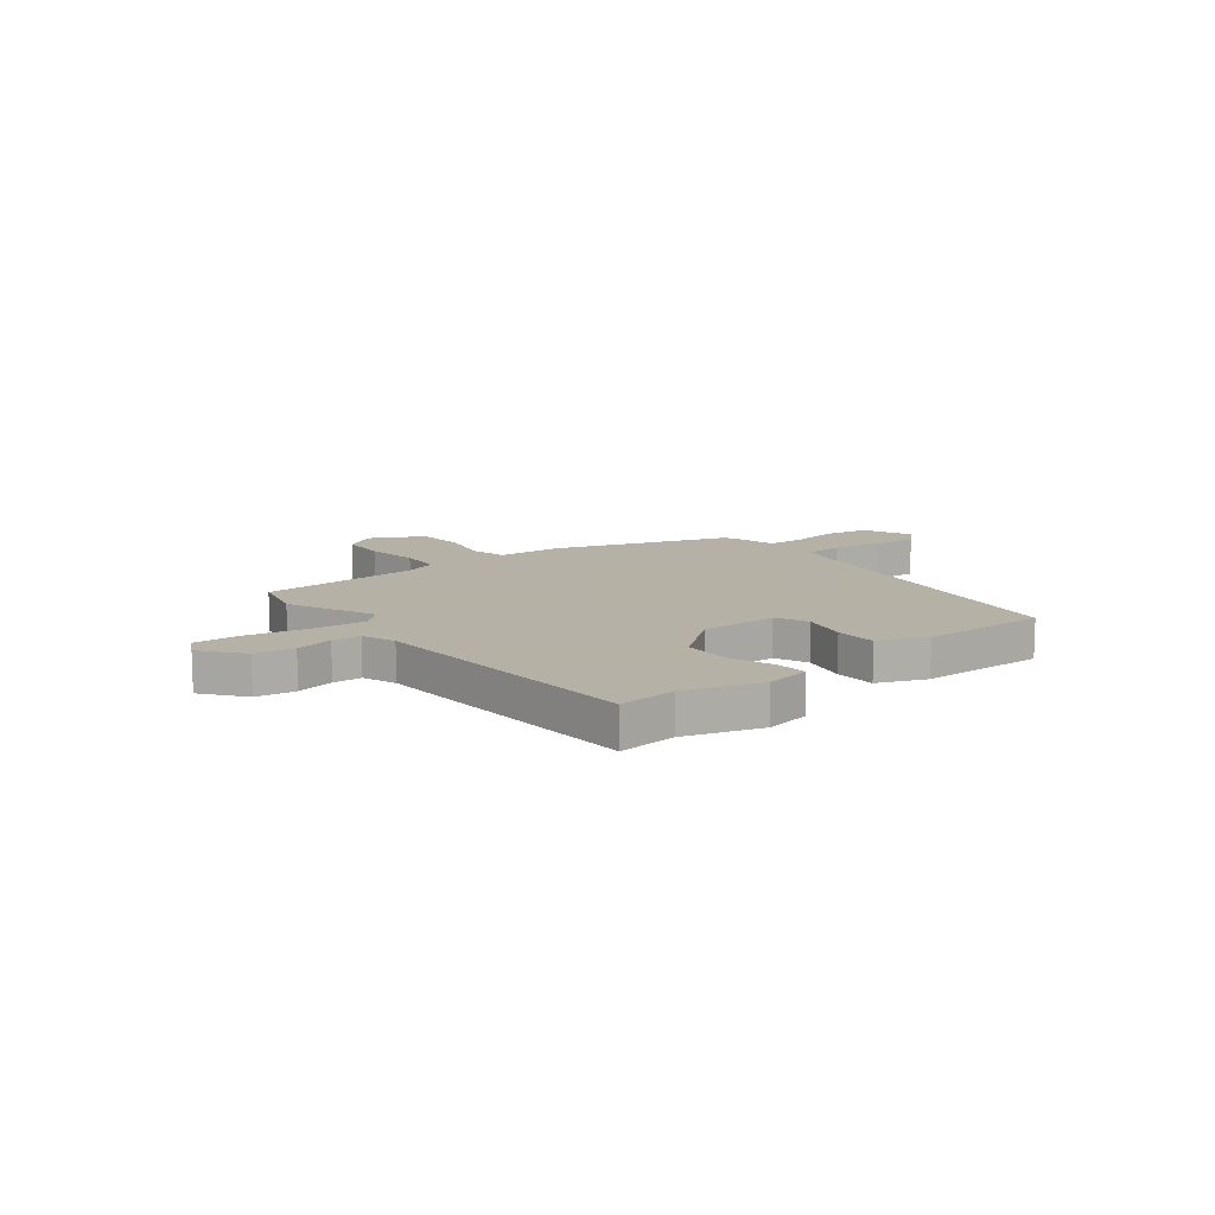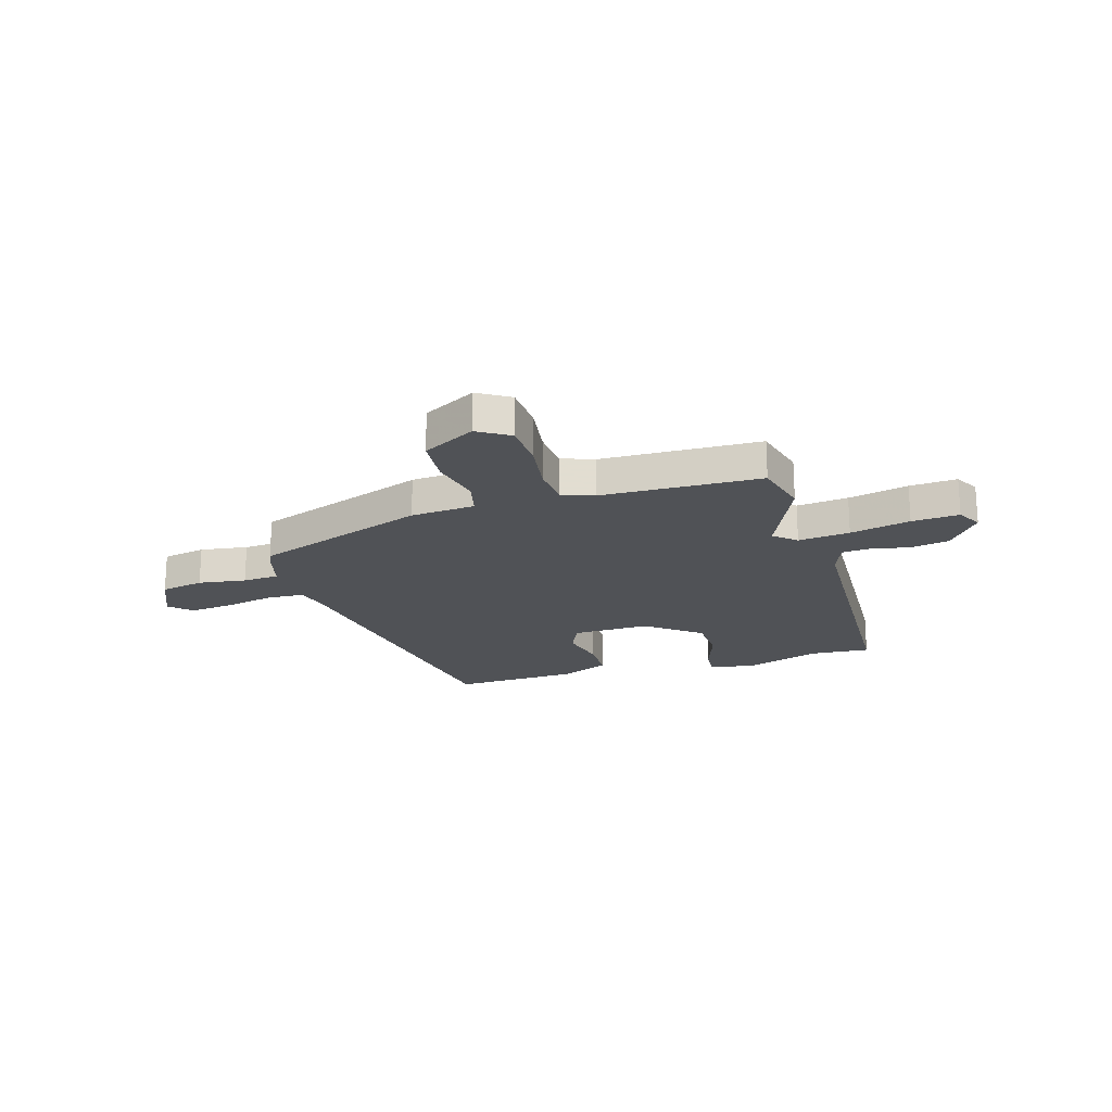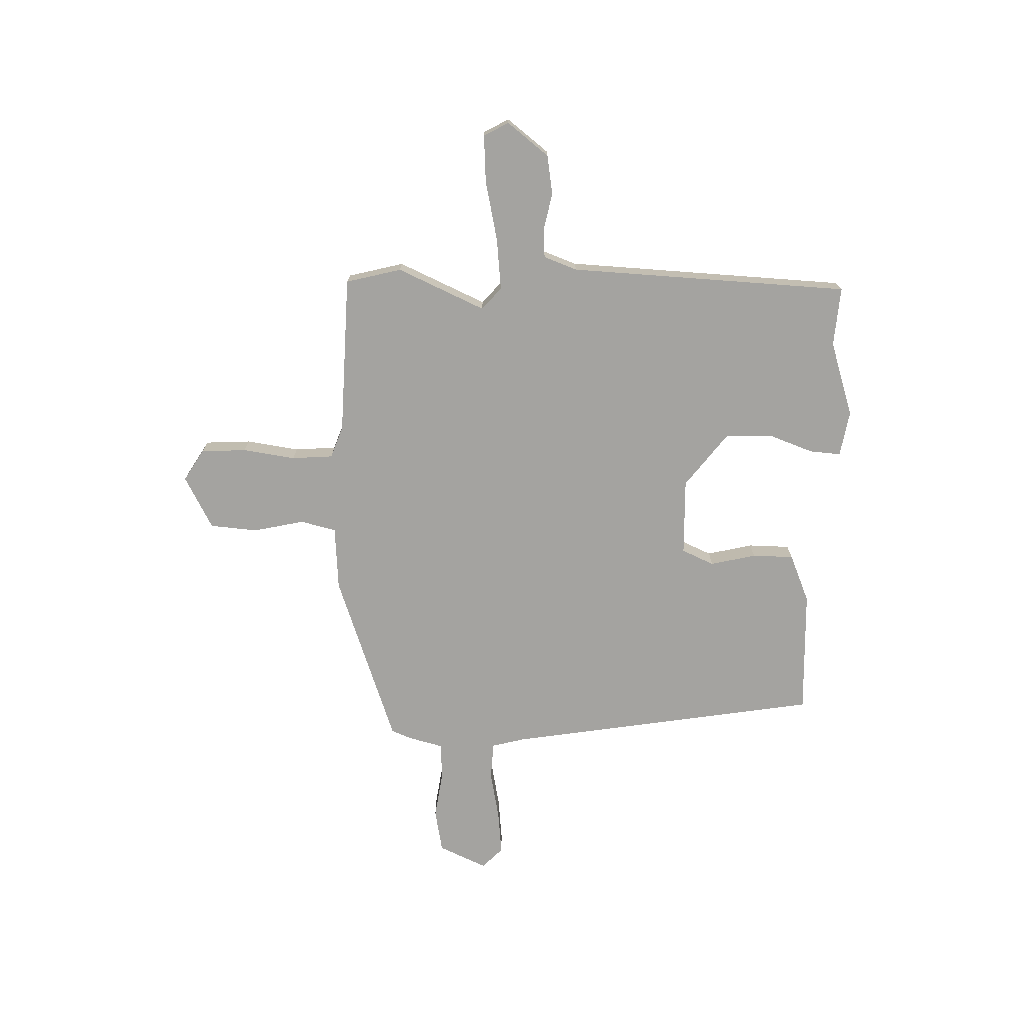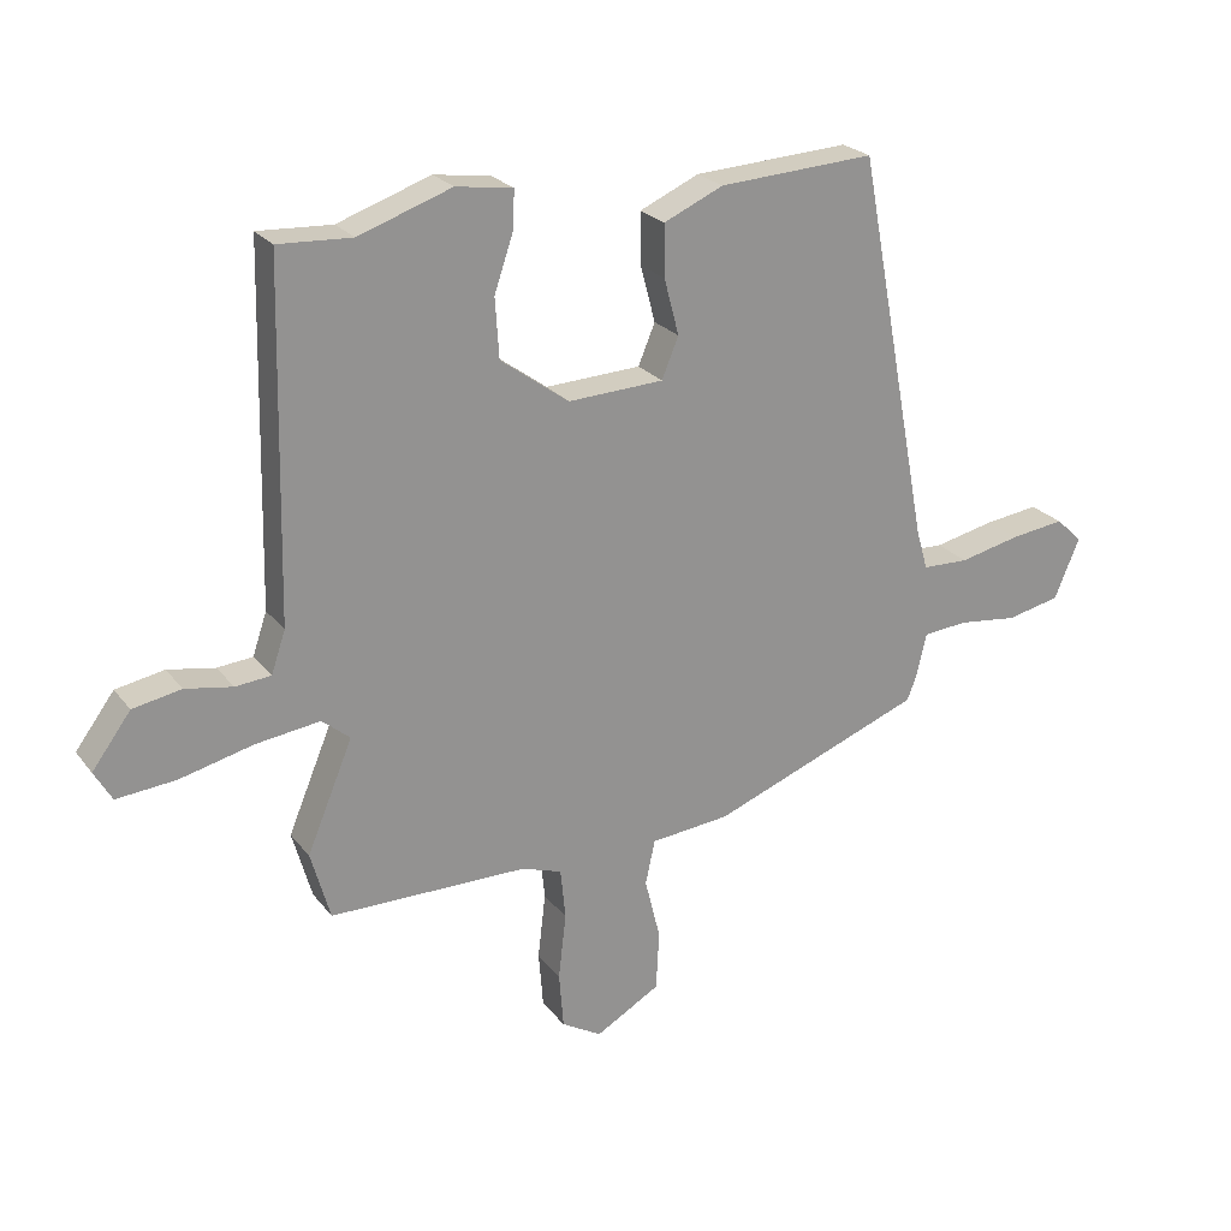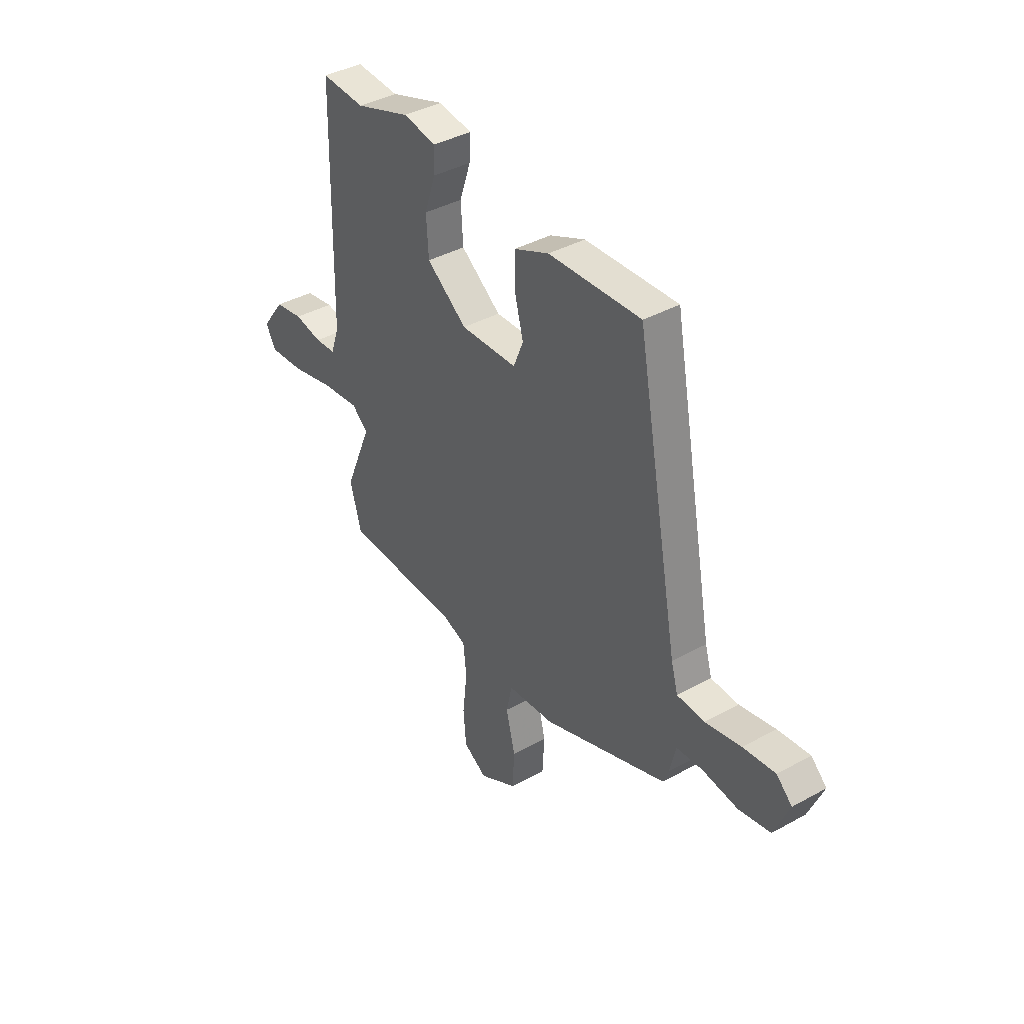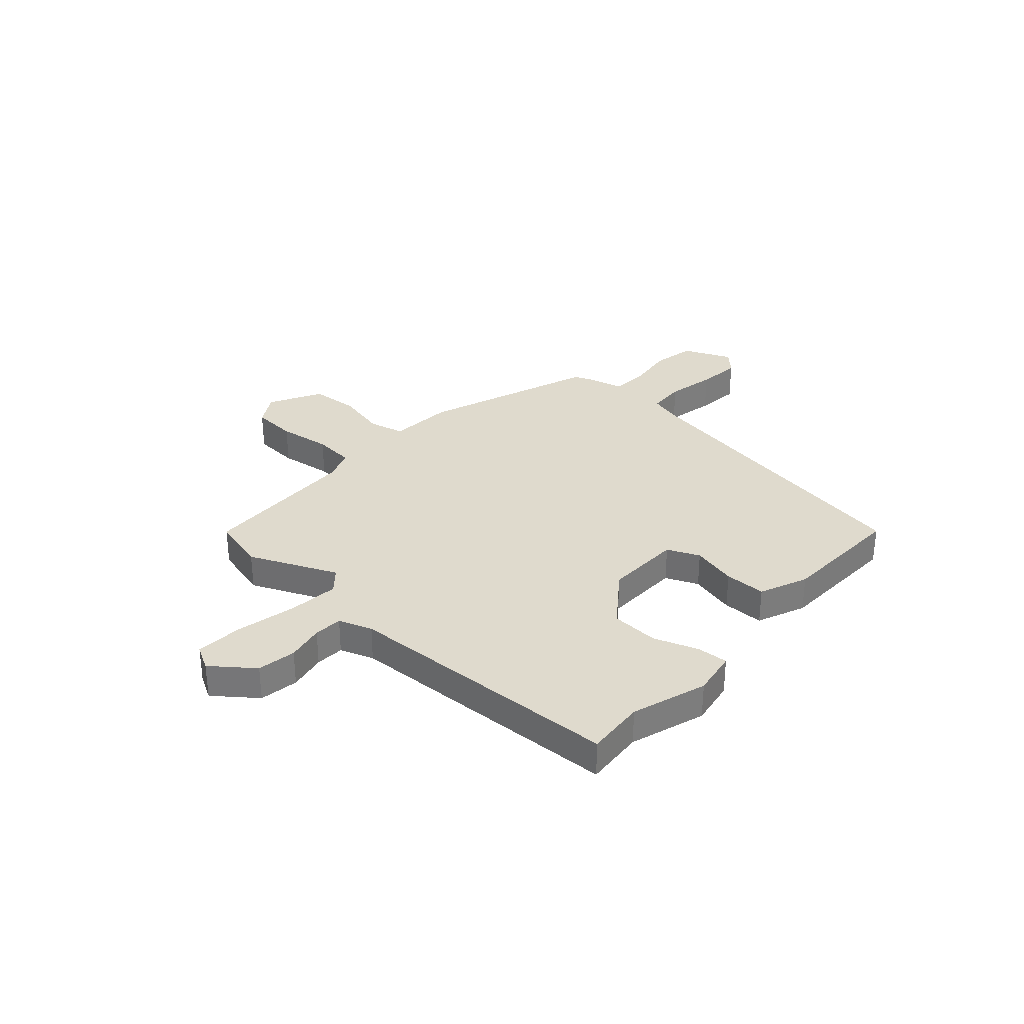
<metadata>
{"format":"obj","ext":"obj","renderer":"f3d","projection":"perspective","resolution":1024,"background":"white","views":[{"elev":12.1,"azim":-40.0,"up":"+Y"},{"elev":-20.7,"azim":-164.5,"up":"+Y"},{"elev":-73.0,"azim":-93.0,"up":"+Y"},{"elev":23.7,"azim":-27.9,"up":"+Z"},{"elev":39.5,"azim":55.5,"up":"+Z"},{"elev":32.6,"azim":-49.3,"up":"+Y"}]}
</metadata>
<code>
v 0.373 0.07 0.51
v 0.487 0.07 -0.092
v 0.505 0.07 -0.154
v 0.577 0.07 -0.156
v 0.671 0.07 -0.135
v 0.755 0.07 -0.124
v 0.796 0.07 -0.162
v 0.757 0.07 -0.256
v 0.674 0.07 -0.274
v 0.582 0.07 -0.263
v 0.512 0.07 -0.269
v 0.496 0.07 -0.338
v 0.482 0.07 -0.375
v 0.153 0.07 -0.501
v 0.03 0.07 -0.513
v 0.015 0.07 -0.582
v 0.039 0.07 -0.679
v 0.034 0.07 -0.771
v -0.066 0.07 -0.828
v -0.128 0.07 -0.792
v -0.135 0.07 -0.705
v -0.123 0.07 -0.603
v -0.131 0.07 -0.524
v -0.193 0.07 -0.503
v -0.5 0.07 -0.501
v -0.53 0.07 -0.395
v -0.459 0.07 -0.225
v -0.502 0.07 -0.189
v -0.601 0.07 -0.202
v -0.716 0.07 -0.23
v -0.807 0.07 -0.238
v -0.834 0.07 -0.191
v -0.774 0.07 -0.11
v -0.699 0.07 -0.096
v -0.626 0.07 -0.109
v -0.571 0.07 -0.104
v -0.549 0.07 -0.039
v -0.537 0.07 0.502
v -0.423 0.07 0.496
v -0.279 0.07 0.546
v -0.191 0.07 0.533
v -0.194 0.07 0.473
v -0.223 0.07 0.387
v -0.217 0.07 0.295
v -0.111 0.07 0.218
v 0.037 0.07 0.225
v 0.063 0.07 0.288
v 0.04 0.07 0.375
v 0.039 0.07 0.455
v 0.131 0.07 0.496
v 0.373 0 0.51
v 0.487 0 -0.092
v 0.505 0 -0.154
v 0.577 0 -0.156
v 0.671 0 -0.135
v 0.755 0 -0.124
v 0.796 0 -0.162
v 0.757 0 -0.256
v 0.674 0 -0.274
v 0.582 0 -0.263
v 0.512 0 -0.269
v 0.496 0 -0.338
v 0.482 0 -0.375
v 0.153 0 -0.501
v 0.03 0 -0.513
v 0.015 0 -0.582
v 0.039 0 -0.679
v 0.034 0 -0.771
v -0.066 0 -0.828
v -0.128 0 -0.792
v -0.135 0 -0.705
v -0.123 0 -0.603
v -0.131 0 -0.524
v -0.193 0 -0.503
v -0.5 0 -0.501
v -0.53 0 -0.395
v -0.459 0 -0.225
v -0.502 0 -0.189
v -0.601 0 -0.202
v -0.716 0 -0.23
v -0.807 0 -0.238
v -0.834 0 -0.191
v -0.774 0 -0.11
v -0.699 0 -0.096
v -0.626 0 -0.109
v -0.571 0 -0.104
v -0.549 0 -0.039
v -0.537 0 0.502
v -0.423 0 0.496
v -0.279 0 0.546
v -0.191 0 0.533
v -0.194 0 0.473
v -0.223 0 0.387
v -0.217 0 0.295
v -0.111 0 0.218
v 0.037 0 0.225
v 0.063 0 0.288
v 0.04 0 0.375
v 0.039 0 0.455
v 0.131 0 0.496
f 47 48 49 50
f 47 50 1 2
f 46 47 2 3
f 45 46 3
f 40 41 42 43
f 39 40 43 44
f 37 38 39 44
f 36 37 44 45
f 32 33 34 35
f 32 35 36
f 29 30 31 32
f 28 29 32 36
f 27 28 36 45
f 24 25 26 27
f 23 24 27 45
f 19 20 21 22
f 16 17 18 19
f 15 16 19 22
f 12 13 14 15
f 11 12 15
f 7 8 9 10
f 7 10 11
f 4 5 6 7
f 4 7 11
f 3 4 11 15
f 22 23 45
f 3 15 22 45
f 100 99 98 97
f 52 51 100 97
f 53 52 97 96
f 53 96 95
f 93 92 91 90
f 94 93 90 89
f 94 89 88 87
f 95 94 87 86
f 85 84 83 82
f 86 85 82
f 82 81 80 79
f 86 82 79 78
f 95 86 78 77
f 77 76 75 74
f 95 77 74 73
f 72 71 70 69
f 69 68 67 66
f 72 69 66 65
f 65 64 63 62
f 65 62 61
f 60 59 58 57
f 61 60 57
f 57 56 55 54
f 61 57 54
f 65 61 54 53
f 95 73 72
f 95 72 65 53
f 1 51 52 2
f 2 52 53 3
f 3 53 54 4
f 4 54 55 5
f 5 55 56 6
f 6 56 57 7
f 7 57 58 8
f 8 58 59 9
f 9 59 60 10
f 10 60 61 11
f 11 61 62 12
f 12 62 63 13
f 13 63 64 14
f 14 64 65 15
f 15 65 66 16
f 16 66 67 17
f 17 67 68 18
f 18 68 69 19
f 19 69 70 20
f 20 70 71 21
f 21 71 72 22
f 22 72 73 23
f 23 73 74 24
f 24 74 75 25
f 25 75 76 26
f 26 76 77 27
f 27 77 78 28
f 28 78 79 29
f 29 79 80 30
f 30 80 81 31
f 31 81 82 32
f 32 82 83 33
f 33 83 84 34
f 34 84 85 35
f 35 85 86 36
f 36 86 87 37
f 37 87 88 38
f 38 88 89 39
f 39 89 90 40
f 40 90 91 41
f 41 91 92 42
f 42 92 93 43
f 43 93 94 44
f 44 94 95 45
f 45 95 96 46
f 46 96 97 47
f 47 97 98 48
f 48 98 99 49
f 49 99 100 50
f 50 100 51 1

</code>
